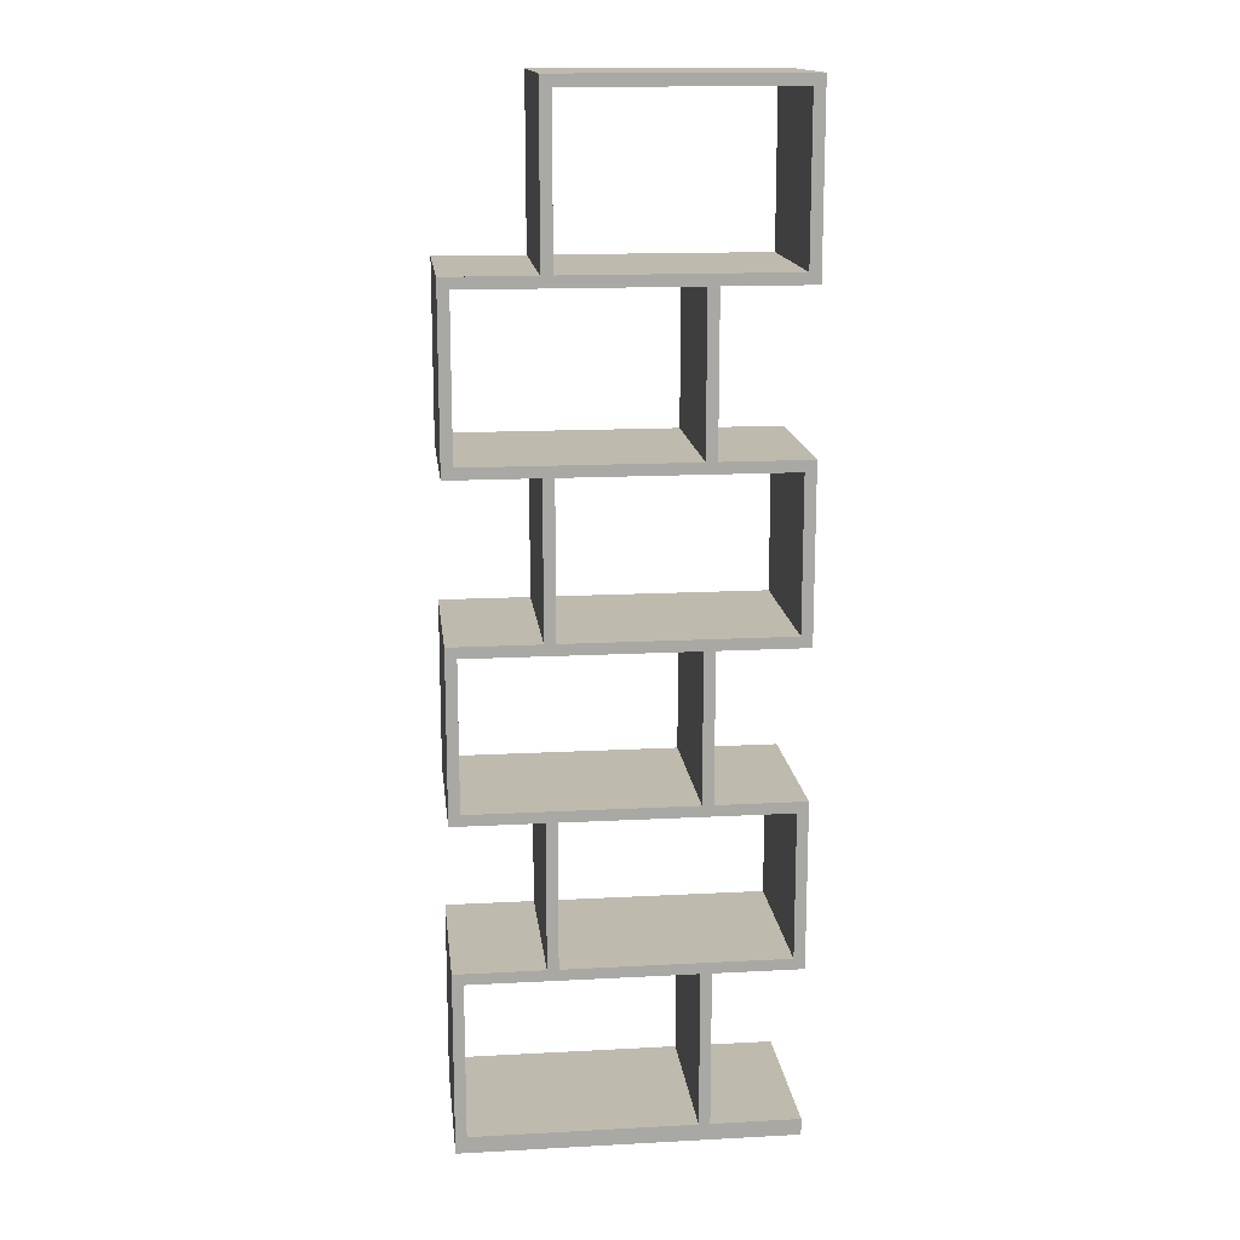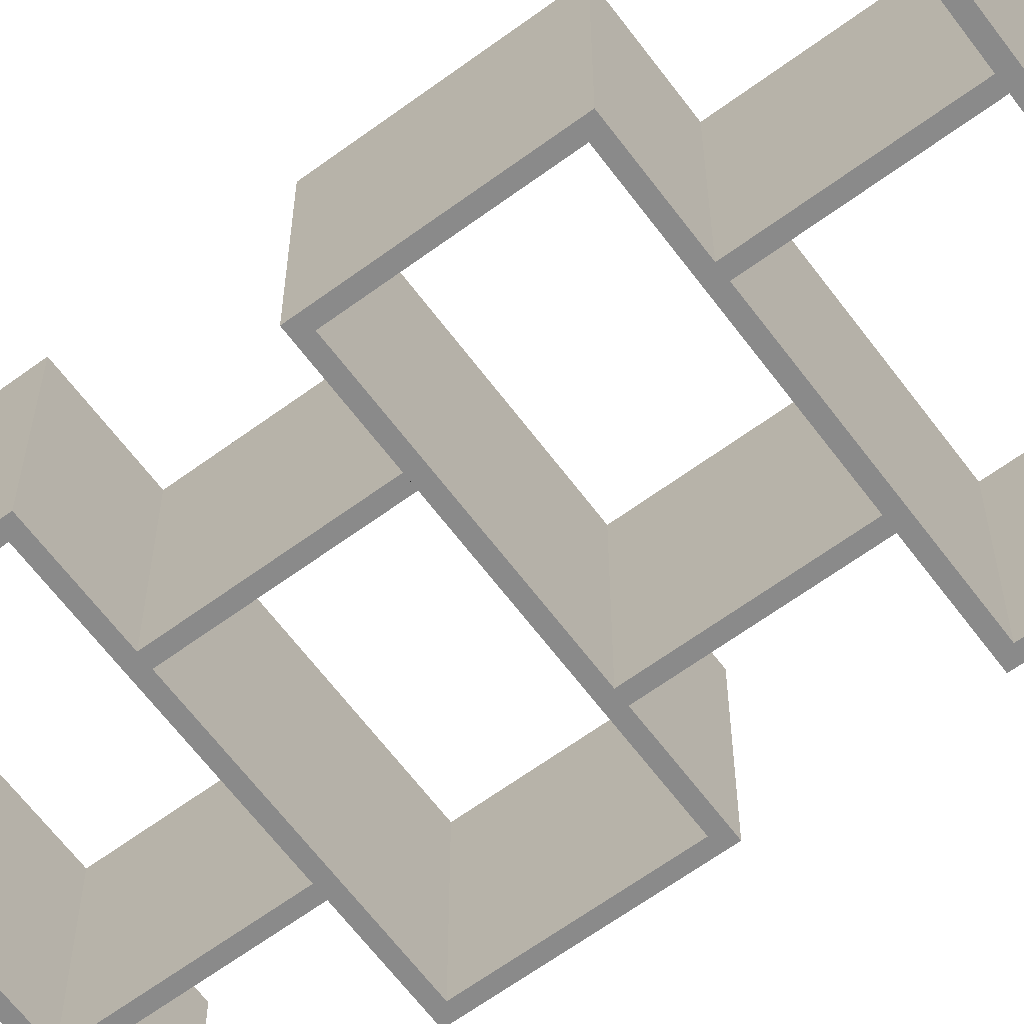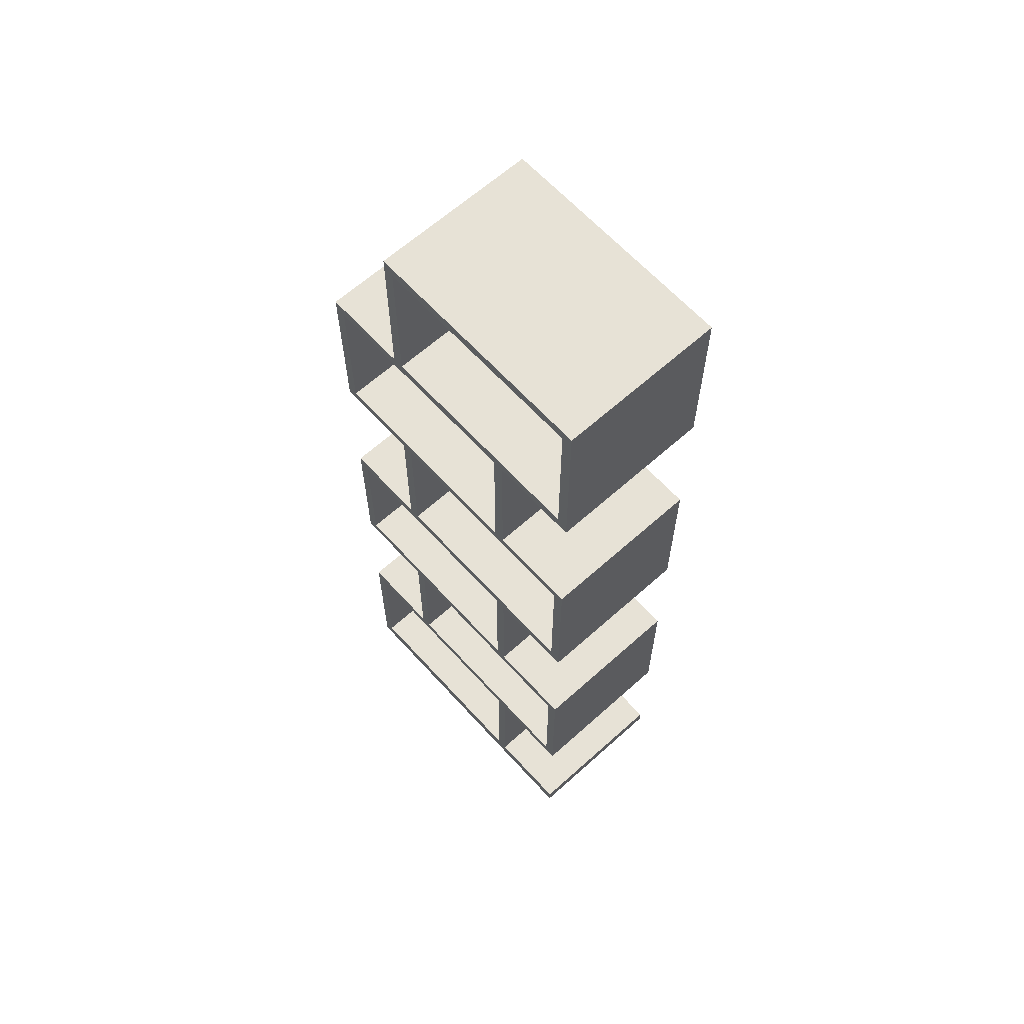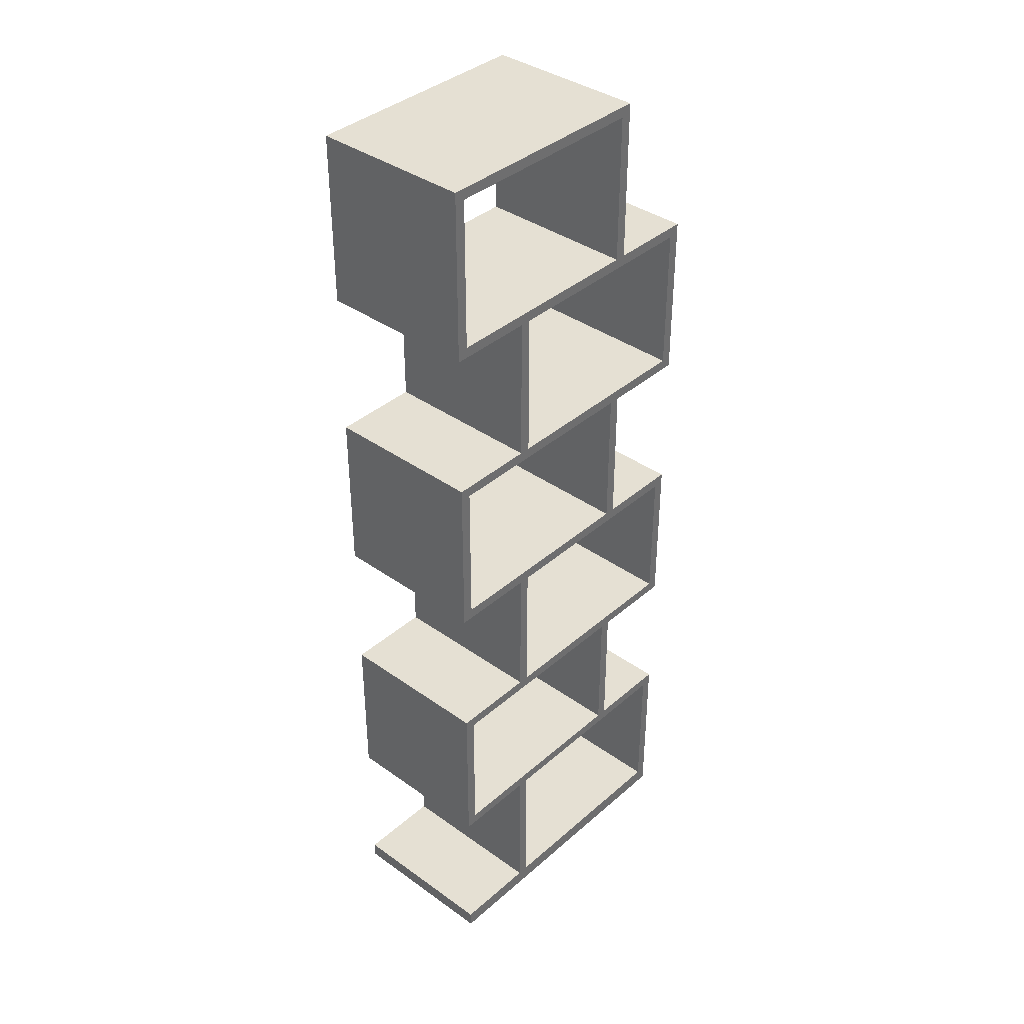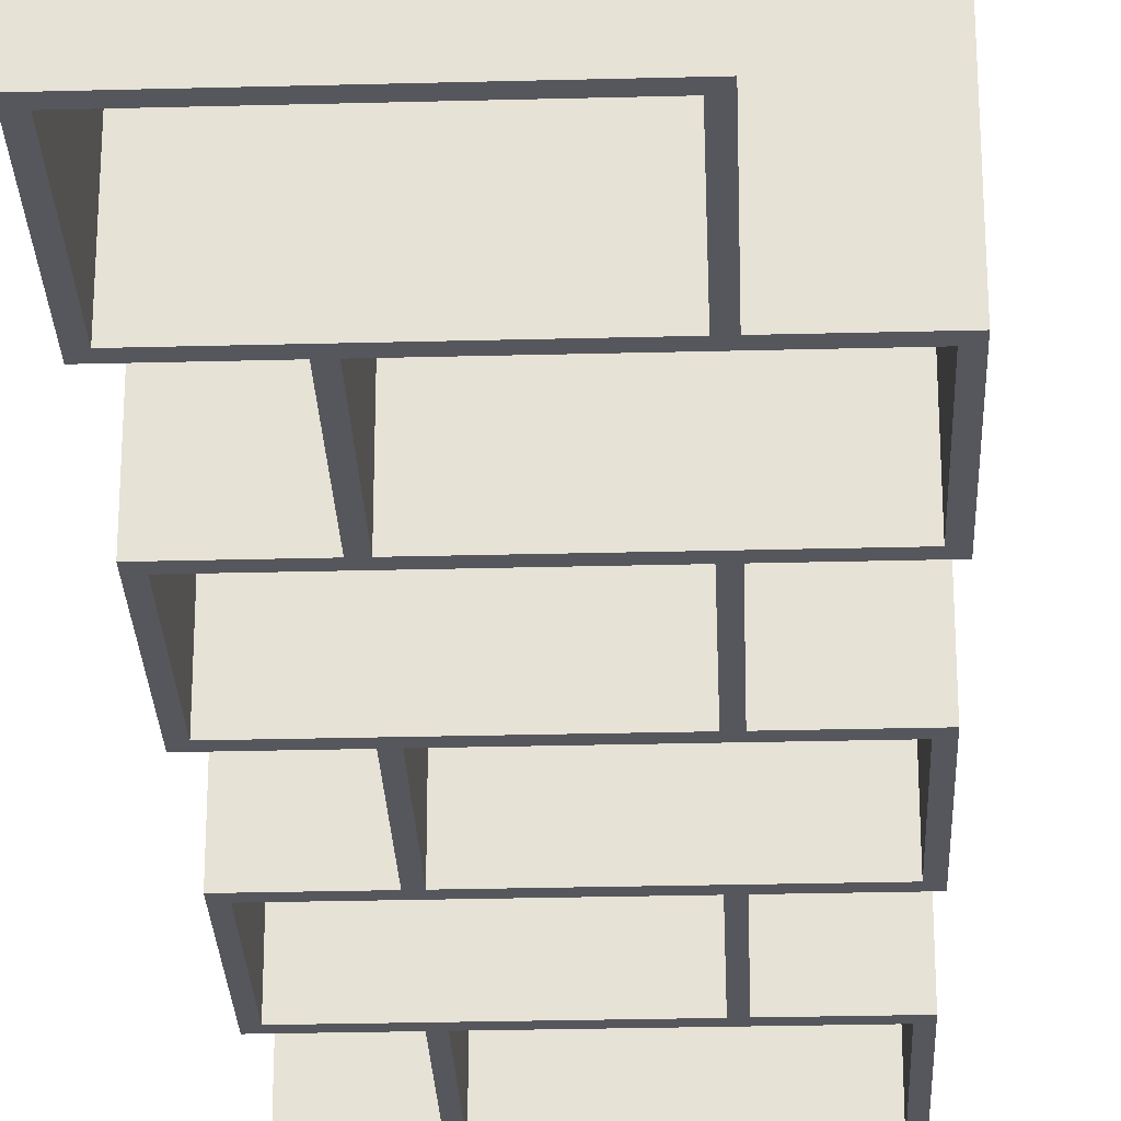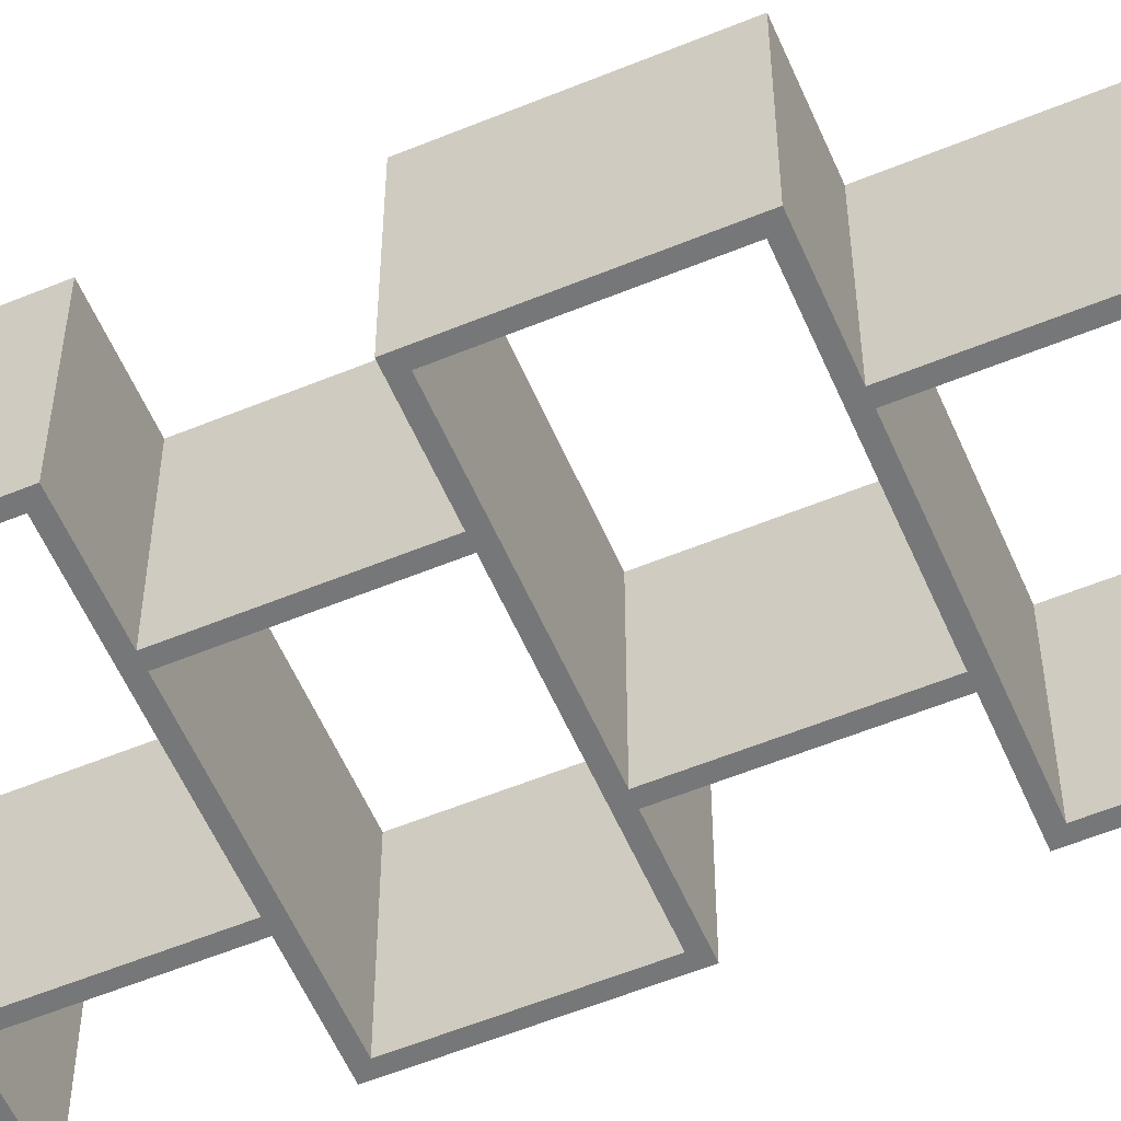
<metadata>
{"format":"obj","ext":"obj","renderer":"f3d","projection":"perspective","resolution":1024,"background":"white","views":[{"elev":15.5,"azim":-6.4,"up":"+Y"},{"elev":-63.6,"azim":-53.4,"up":"+Z"},{"elev":63.7,"azim":47.8,"up":"+Y"},{"elev":38.0,"azim":132.2,"up":"+Y"},{"elev":-27.6,"azim":-177.7,"up":"+Z"},{"elev":-57.0,"azim":113.2,"up":"+Z"}]}
</metadata>
<code>
v -0.07936 -0.1397 -0.07831
v -0.1629 -0.1397 0.07831
v -0.1629 -0.1397 -0.07831
v -0.07936 -0.1397 0.07831
v -0.1629 0.02025 -0.07831
v -0.1524 -0.1293 -0.07831
v -0.07936 -0.2769 0.07831
v 0.1504 -0.1293 0.07831
v -0.1629 0.02025 0.07831
v -0.06891 -0.1397 -0.07831
v -0.07936 -0.2769 -0.07831
v -0.06891 -0.1397 0.07831
v -0.1524 -0.1293 0.07831
v -0.07936 0.02025 0.07831
v -0.1524 0.009806 -0.07831
v 0.1399 -0.1397 -0.07831
v -0.06891 -0.2769 -0.07831
v -0.1629 -0.2769 -0.07831
v -0.06891 -0.2769 0.07831
v 0.1399 -0.1397 0.07831
v 0.06683 -0.1293 0.07831
v -0.1524 0.009806 0.07831
v -0.07936 0.02025 -0.07831
v -0.06891 0.02025 0.07831
v 0.05638 0.009806 -0.07831
v 0.1504 -0.1293 -0.07831
v 0.1399 -0.2769 -0.07831
v -0.1629 -0.2769 0.07831
v 0.1399 -0.2769 0.07831
v 0.06683 -0.1293 -0.07831
v 0.05638 -0.1293 0.07831
v 0.1399 0.02025 0.07831
v -0.07936 0.1626 -0.07831
v 0.1399 0.02025 -0.07831
v -0.06891 0.1626 0.07831
v 0.06683 0.009806 -0.07831
v 0.05638 -0.1293 -0.07831
v -0.1629 -0.4505 0.07831
v 0.1504 -0.2873 -0.07831
v 0.1504 -0.2873 0.07831
v 0.06683 0.009806 0.07831
v 0.05638 0.009806 0.07831
v -0.06891 0.02025 -0.07831
v -0.07936 0.1626 0.07831
v 0.1504 0.009806 -0.07831
v -0.1629 -0.4505 -0.07831
v -0.1524 -0.4348 0.07831
v 0.06683 -0.2873 -0.07831
v -0.1524 -0.2873 0.07831
v 0.06683 -0.2873 0.07831
v -0.1629 0.1626 0.07831
v -0.06891 0.1626 -0.07831
v 0.1504 0.173 -0.07831
v 0.1504 0.173 0.07831
v -0.1524 -0.4348 -0.07831
v 0.1504 -0.4505 -0.07831
v 0.06683 -0.4348 0.07831
v 0.05638 -0.2873 -0.07831
v 0.05638 -0.2873 0.07831
v 0.1504 0.009806 0.07831
v -0.1629 0.1626 -0.07831
v -0.1524 0.173 -0.07831
v 0.1399 0.1626 -0.07831
v 0.1399 0.1626 0.07831
v -0.1524 -0.2873 -0.07831
v 0.1504 -0.4505 0.07831
v 0.1504 -0.4348 0.07831
v 0.05638 -0.4348 0.07831
v 0.05638 -0.4348 -0.07831
v 0.06683 -0.4348 -0.07831
v -0.1629 0.3285 -0.07831
v -0.1524 0.173 0.07831
v 0.06683 0.173 -0.07831
v -0.1629 0.3285 0.07831
v 0.06683 0.173 0.07831
v 0.05638 0.173 -0.07831
v 0.1504 -0.4348 -0.07831
v -0.07936 0.3285 0.07831
v -0.1524 0.3181 -0.07831
v 0.05638 0.173 0.07831
v -0.1524 0.3181 0.07831
v 0.06683 0.3181 0.07831
v 0.05638 0.3181 -0.07831
v -0.07936 0.3285 -0.07831
v -0.06891 0.3285 0.07831
v 0.1399 0.3285 0.07831
v 0.06683 0.3181 -0.07831
v -0.07936 0.4862 -0.07831
v 0.1399 0.3285 -0.07831
v -0.06891 0.4757 0.07831
v 0.05638 0.3181 0.07831
v 0.1504 0.3181 -0.07831
v -0.07936 0.4862 0.07831
v -0.06891 0.3285 -0.07831
v 0.1504 0.3181 0.07831
v 0.1504 0.4862 0.07831
v -0.06891 0.4757 -0.07831
v 0.1504 0.4862 -0.07831
v 0.1399 0.4757 -0.07831
v 0.1399 0.4757 0.07831
g mesh1_mesh1-geometry
f 1 2 3
f 2 1 4
f 2 5 3
f 3 6 1
f 1 7 4
f 4 8 2
f 5 2 9
f 6 3 5
f 1 6 10
f 7 1 11
f 7 12 4
f 12 8 4
f 2 8 13
f 2 13 9
f 14 5 9
f 6 5 15
f 10 6 16
f 17 1 10
f 1 17 11
f 18 7 11
f 12 7 19
f 20 8 12
f 13 8 21
f 9 13 22
f 5 14 23
f 9 24 14
f 15 5 25
f 22 6 15
f 26 16 6
f 16 12 10
f 12 17 10
f 27 11 17
f 7 18 28
f 27 18 11
f 28 19 7
f 17 12 19
f 29 8 20
f 12 16 20
f 8 30 21
f 13 21 31
f 6 22 13
f 9 22 32
f 24 23 14
f 14 33 23
f 34 5 23
f 9 32 24
f 35 14 24
f 25 5 36
f 25 22 15
f 26 27 16
f 26 6 37
f 17 29 27
f 18 38 28
f 39 18 27
f 28 29 19
f 29 17 19
f 29 40 8
f 16 29 20
f 30 8 26
f 30 41 21
f 41 31 21
f 31 6 13
f 42 32 22
f 23 24 43
f 33 14 44
f 33 43 23
f 45 5 34
f 34 23 43
f 32 43 24
f 14 35 44
f 43 35 24
f 36 5 45
f 30 25 36
f 22 25 42
f 39 27 26
f 29 16 27
f 6 31 37
f 26 37 30
f 38 18 46
f 38 47 28
f 48 18 39
f 28 49 29
f 40 29 50
f 39 8 40
f 8 39 26
f 41 30 36
f 31 41 42
f 41 32 42
f 51 33 44
f 43 33 52
f 45 34 53
f 43 32 34
f 35 54 44
f 35 43 52
f 45 41 36
f 25 30 37
f 25 31 42
f 31 25 37
f 55 46 18
f 56 38 46
f 47 38 57
f 28 47 49
f 58 18 48
f 39 50 48
f 59 29 49
f 50 29 59
f 50 39 40
f 60 32 41
f 33 51 61
f 44 54 51
f 33 62 52
f 53 34 63
f 54 45 53
f 32 63 34
f 64 54 35
f 63 35 52
f 41 45 60
f 46 55 56
f 55 18 65
f 38 56 66
f 38 67 57
f 47 57 68
f 55 49 47
f 65 18 58
f 48 69 58
f 50 70 48
f 49 58 59
f 68 50 59
f 32 60 54
f 51 71 61
f 61 62 33
f 51 54 72
f 52 62 63
f 53 63 62
f 45 54 60
f 73 54 53
f 63 32 64
f 32 54 64
f 35 63 64
f 56 55 70
f 49 55 65
f 56 67 66
f 67 38 66
f 67 70 57
f 50 68 57
f 68 55 47
f 58 49 65
f 70 69 48
f 68 58 69
f 70 50 57
f 58 68 59
f 71 51 74
f 62 61 71
f 72 54 75
f 51 72 74
f 53 62 76
f 54 73 75
f 53 76 73
f 69 70 55
f 77 56 70
f 67 56 77
f 70 67 77
f 55 68 69
f 78 71 74
f 62 71 79
f 72 75 80
f 74 72 81
f 62 80 76
f 73 82 75
f 80 73 75
f 83 73 76
f 73 80 76
f 71 78 84
f 74 85 78
f 79 71 83
f 81 62 79
f 82 80 75
f 80 62 72
f 62 81 72
f 74 81 86
f 80 83 76
f 82 73 87
f 73 83 87
f 78 88 84
f 89 71 84
f 74 86 85
f 90 78 85
f 83 71 87
f 83 81 79
f 80 82 91
f 91 86 81
f 83 80 91
f 92 82 87
f 88 78 93
f 88 94 84
f 92 71 89
f 89 84 94
f 86 94 85
f 78 90 93
f 94 90 85
f 87 71 92
f 81 83 91
f 82 86 91
f 82 92 95
f 96 88 93
f 94 88 97
f 92 89 98
f 94 86 89
f 93 90 96
f 90 94 97
f 95 86 82
f 92 96 95
f 88 96 98
f 97 88 99
f 98 89 99
f 96 92 98
f 86 99 89
f 100 96 90
f 99 90 97
f 86 95 96
f 98 99 88
f 99 86 100
f 86 96 100
f 90 99 100
g mesh1_mesh1-geometry
f 3 2 1
f 4 1 2
f 3 5 2
f 1 6 3
f 4 7 1
f 2 8 4
f 9 2 5
f 5 3 6
f 10 6 1
f 11 1 7
f 4 12 7
f 4 8 12
f 13 8 2
f 9 13 2
f 9 5 14
f 15 5 6
f 16 6 10
f 10 1 17
f 11 17 1
f 11 7 18
f 19 7 12
f 12 8 20
f 21 8 13
f 22 13 9
f 23 14 5
f 14 24 9
f 25 5 15
f 15 6 22
f 6 16 26
f 10 12 16
f 10 17 12
f 17 11 27
f 28 18 7
f 11 18 27
f 7 19 28
f 19 12 17
f 20 8 29
f 20 16 12
f 21 30 8
f 31 21 13
f 13 22 6
f 32 22 9
f 14 23 24
f 23 33 14
f 23 5 34
f 24 32 9
f 24 14 35
f 36 5 25
f 15 22 25
f 16 27 26
f 37 6 26
f 27 29 17
f 28 38 18
f 27 18 39
f 19 29 28
f 19 17 29
f 8 40 29
f 20 29 16
f 26 8 30
f 21 41 30
f 21 31 41
f 13 6 31
f 22 32 42
f 43 24 23
f 44 14 33
f 23 43 33
f 34 5 45
f 43 23 34
f 24 43 32
f 44 35 14
f 24 35 43
f 45 5 36
f 36 25 30
f 42 25 22
f 26 27 39
f 27 16 29
f 37 31 6
f 30 37 26
f 46 18 38
f 28 47 38
f 39 18 48
f 29 49 28
f 50 29 40
f 40 8 39
f 26 39 8
f 36 30 41
f 42 41 31
f 42 32 41
f 44 33 51
f 52 33 43
f 53 34 45
f 34 32 43
f 44 54 35
f 52 43 35
f 36 41 45
f 37 30 25
f 42 31 25
f 37 25 31
f 18 46 55
f 46 38 56
f 57 38 47
f 49 47 28
f 48 18 58
f 48 50 39
f 49 29 59
f 59 29 50
f 40 39 50
f 41 32 60
f 61 51 33
f 51 54 44
f 52 62 33
f 63 34 53
f 53 45 54
f 34 63 32
f 35 54 64
f 52 35 63
f 60 45 41
f 56 55 46
f 65 18 55
f 66 56 38
f 57 67 38
f 68 57 47
f 47 49 55
f 58 18 65
f 58 69 48
f 48 70 50
f 59 58 49
f 59 50 68
f 54 60 32
f 61 71 51
f 33 62 61
f 72 54 51
f 63 62 52
f 62 63 53
f 60 54 45
f 53 54 73
f 64 32 63
f 64 54 32
f 64 63 35
f 70 55 56
f 65 55 49
f 66 67 56
f 66 38 67
f 57 70 67
f 57 68 50
f 47 55 68
f 65 49 58
f 48 69 70
f 69 58 68
f 57 50 70
f 59 68 58
f 74 51 71
f 71 61 62
f 75 54 72
f 74 72 51
f 76 62 53
f 75 73 54
f 73 76 53
f 55 70 69
f 70 56 77
f 77 56 67
f 77 67 70
f 69 68 55
f 74 71 78
f 79 71 62
f 80 75 72
f 81 72 74
f 76 80 62
f 75 82 73
f 75 73 80
f 76 73 83
f 76 80 73
f 84 78 71
f 78 85 74
f 83 71 79
f 79 62 81
f 75 80 82
f 72 62 80
f 72 81 62
f 86 81 74
f 76 83 80
f 87 73 82
f 87 83 73
f 84 88 78
f 84 71 89
f 85 86 74
f 85 78 90
f 87 71 83
f 79 81 83
f 91 82 80
f 81 86 91
f 91 80 83
f 87 82 92
f 93 78 88
f 84 94 88
f 89 71 92
f 94 84 89
f 85 94 86
f 93 90 78
f 85 90 94
f 92 71 87
f 91 83 81
f 91 86 82
f 95 92 82
f 93 88 96
f 97 88 94
f 98 89 92
f 89 86 94
f 96 90 93
f 97 94 90
f 82 86 95
f 95 96 92
f 98 96 88
f 99 88 97
f 99 89 98
f 98 92 96
f 89 99 86
f 90 96 100
f 97 90 99
f 96 95 86
f 88 99 98
f 100 86 99
f 100 96 86
f 100 99 90

</code>
